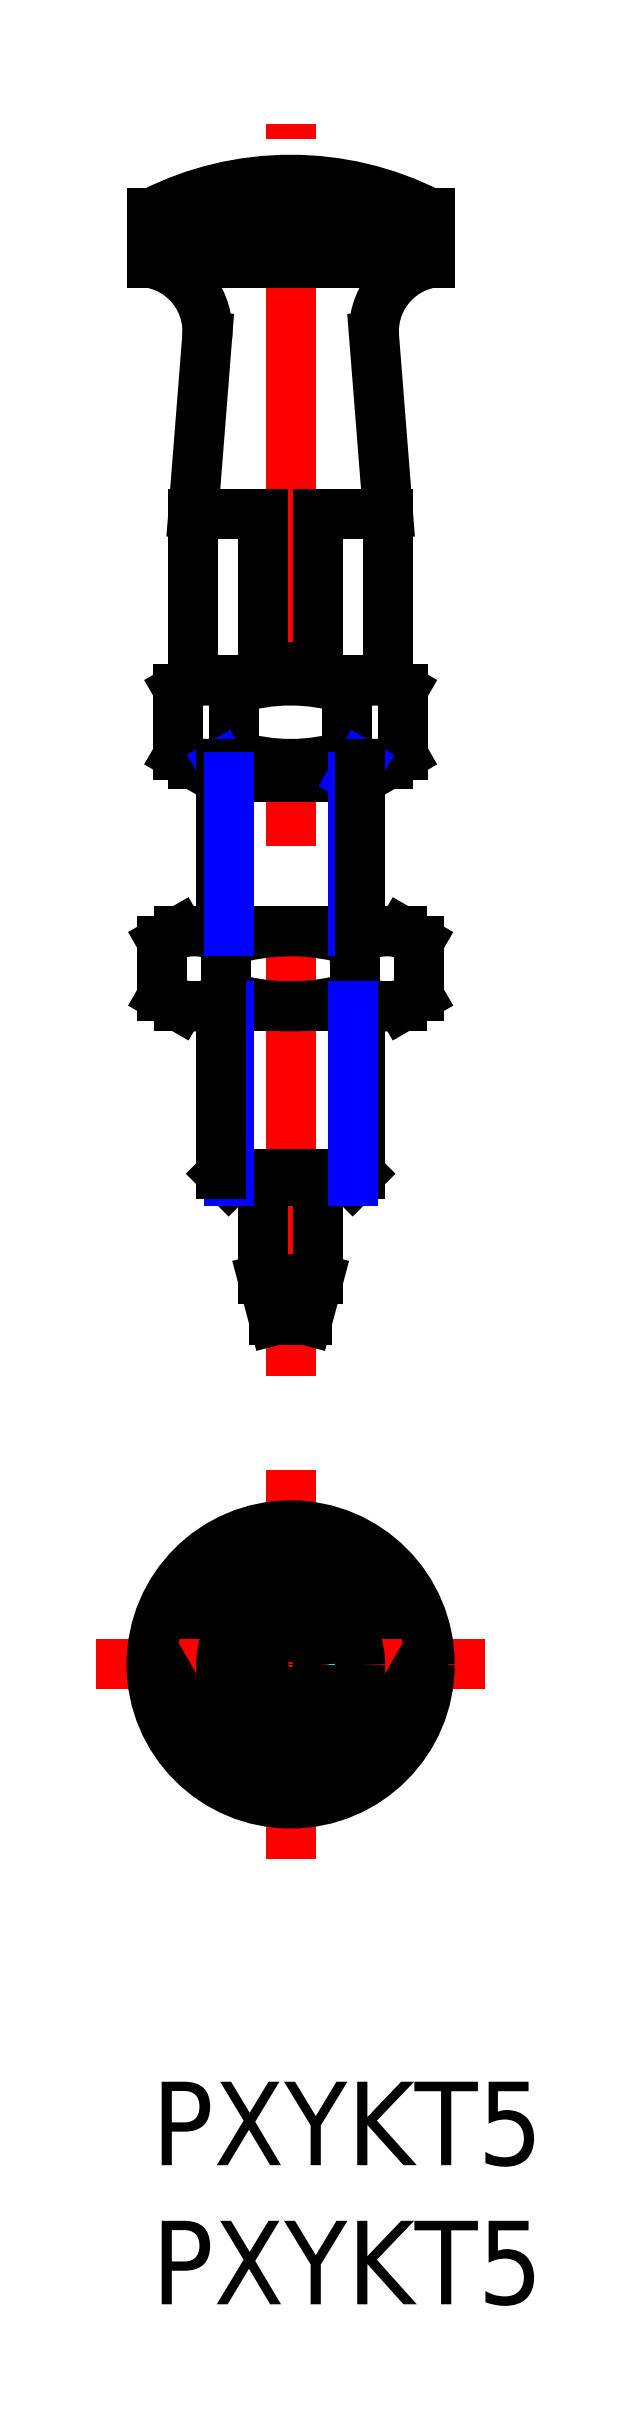
<metadata>
{"format":"dxf","ext":"dxf","renderer":"ezdxf+matplotlib","layout":"modelspace","background":"white","min_lineweight":24,"dpi":150}
</metadata>
<code>
0
SECTION
2
ENTITIES
0
INSERT
8
MSM_CONTINUOUS
2
*U2
10
0
20
0
30
0
0
INSERT
8
MSM_CONTINUOUS
2
*U3
10
0
20
0
30
0
0
LINE
8
MSM_CENTER
10
5
20
25.37
30
0
11
5
21
70.37
31
0
0
LINE
8
MSM_CONTINUOUS
10
6
20
28.87
30
0
11
6
21
32.37
31
0
0
LINE
8
MSM_CONTINUOUS
10
4
20
28.87
30
0
11
4
21
32.37
31
0
0
ARC
8
MSM_CONTINUOUS
10
5
20
43.68
30
0
40
6.687
50
72.41
51
107.6
0
LINE
8
MSM_CONTINUOUS
10
1.5
20
50.37
30
0
11
8.5
21
50.37
31
0
0
ARC
8
MSM_CONTINUOUS
10
5
20
54.06
30
0
40
6.687
50
252.4
51
287.6
0
LINE
8
MSM_CONTINUOUS
10
1.5
20
47.37
30
0
11
8.5
21
47.37
31
0
0
LINE
8
MSM_CONTINUOUS
10
9.041
20
47.68
30
0
11
9.041
21
50.06
31
0
0
LINE
8
MSM_CONTINUOUS
10
7.021
20
50.06
30
0
11
7.021
21
47.68
31
0
0
ARC
8
MSM_CONTINUOUS
10
8.031
20
49.16
30
0
40
1.789
50
235.6
51
295.6
0
LINE
8
MSM_CONTINUOUS
10
8.5
20
47.37
30
0
11
9.041
21
47.68
31
0
0
ARC
8
MSM_CONTINUOUS
10
8.031
20
48.58
30
0
40
1.789
50
64.38
51
124.4
0
LINE
8
MSM_CONTINUOUS
10
8.5
20
50.37
30
0
11
9.041
21
50.06
31
0
0
LINE
8
MSM_CONTINUOUS
10
0.9585
20
50.06
30
0
11
0.9585
21
47.68
31
0
0
LINE
8
MSM_CONTINUOUS
10
2.979
20
47.68
30
0
11
2.979
21
50.06
31
0
0
LINE
8
MSM_CONTINUOUS
10
1.5
20
47.37
30
0
11
0.9585
21
47.68
31
0
0
ARC
8
MSM_CONTINUOUS
10
1.969
20
49.16
30
0
40
1.789
50
244.4
51
304.4
0
ARC
8
MSM_CONTINUOUS
10
1.969
20
48.58
30
0
40
1.789
50
55.62
51
115.6
0
LINE
8
MSM_CONTINUOUS
10
1.5
20
50.37
30
0
11
0.9585
21
50.06
31
0
0
LINE
8
MSM_NARROW
10
2.77
20
46.9
30
0
11
2.5
21
47.37
31
0
0
LINE
8
MSM_CONTINUOUS
10
2.5
20
46.9
30
0
11
7.5
21
46.9
31
0
0
LINE
8
MSM_NARROW
10
7.23
20
46.9
30
0
11
7.5
21
47.37
31
0
0
LINE
8
MSM_DASHED
10
2.979
20
11.5
30
0
11
7.021
21
11.5
31
0
0
LINE
8
MSM_DASHED
10
7.021
20
18.5
30
0
11
2.979
21
18.5
31
0
0
CIRCLE
8
MSM_DASHED
10
5
20
15
30
0
40
3.5
0
LINE
8
MSM_DASHED
10
0.9585
20
15
30
0
11
2.979
21
11.5
31
0
0
LINE
8
MSM_DASHED
10
2.979
20
18.5
30
0
11
0.9585
21
15
31
0
0
LINE
8
MSM_DASHED
10
7.021
20
11.5
30
0
11
9.041
21
15
31
0
0
LINE
8
MSM_DASHED
10
9.041
20
15
30
0
11
7.021
21
18.5
31
0
0
LINE
8
MSM_CONTINUOUS
10
2.691
20
19
30
0
11
0.3812
21
15
31
0
0
LINE
8
MSM_CONTINUOUS
10
9.619
20
15
30
0
11
7.309
21
19
31
0
0
CIRCLE
8
MSM_CONTINUOUS
10
5
20
15
30
0
40
4
0
LINE
8
MSM_CENTER
10
5
20
22
30
0
11
5
21
8
31
0
0
LINE
8
MSM_CONTINUOUS
10
7.309
20
19
30
0
11
2.691
21
19
31
0
0
LINE
8
MSM_CONTINUOUS
10
2.691
20
11
30
0
11
7.309
21
11
31
0
0
LINE
8
MSM_CENTER
10
12
20
15
30
0
11
-2
21
15
31
0
0
LINE
8
MSM_CONTINUOUS
10
0.3812
20
15
30
0
11
2.691
21
11
31
0
0
LINE
8
MSM_CONTINUOUS
10
7.309
20
11
30
0
11
9.619
21
15
31
0
0
LINE
8
MSM_CONTINUOUS
10
1
20
41.35
30
0
11
9
21
41.35
31
0
0
ARC
8
MSM_CONTINUOUS
10
5
20
33.71
30
0
40
7.643
50
72.41
51
107.6
0
LINE
8
MSM_CONTINUOUS
10
1
20
38.65
30
0
11
9
21
38.65
31
0
0
ARC
8
MSM_CONTINUOUS
10
5
20
46.3
30
0
40
7.643
50
252.4
51
287.6
0
LINE
8
MSM_CONTINUOUS
10
9
20
41.35
30
0
11
9.619
21
41
31
0
0
ARC
8
MSM_CONTINUOUS
10
8.464
20
39.31
30
0
40
2.045
50
64.38
51
124.4
0
LINE
8
MSM_CONTINUOUS
10
9
20
38.65
30
0
11
9.619
21
39.01
31
0
0
ARC
8
MSM_CONTINUOUS
10
8.464
20
40.7
30
0
40
2.045
50
235.6
51
295.6
0
LINE
8
MSM_CONTINUOUS
10
9.619
20
39.01
30
0
11
9.619
21
41
31
0
0
LINE
8
MSM_CONTINUOUS
10
7.309
20
41
30
0
11
7.309
21
39.01
31
0
0
ARC
8
MSM_CONTINUOUS
10
1.536
20
40.7
30
0
40
2.045
50
244.4
51
304.4
0
LINE
8
MSM_CONTINUOUS
10
1
20
38.65
30
0
11
0.3812
21
39.01
31
0
0
LINE
8
MSM_CONTINUOUS
10
2.691
20
39.01
30
0
11
2.691
21
41
31
0
0
LINE
8
MSM_CONTINUOUS
10
0.3812
20
41
30
0
11
0.3812
21
39.01
31
0
0
LINE
8
MSM_CONTINUOUS
10
1
20
41.35
30
0
11
0.3812
21
41
31
0
0
ARC
8
MSM_CONTINUOUS
10
1.536
20
39.31
30
0
40
2.045
50
55.62
51
115.6
0
CIRCLE
8
MSM_CONTINUOUS
10
5
20
15
30
0
40
5
0
CIRCLE
8
MSM_DASHED
10
5
20
15
30
0
40
2.23
0
CIRCLE
8
MSM_CONTINUOUS
10
5
20
15
30
0
40
2.5
0
CIRCLE
8
MSM_CONTINUOUS
10
5
20
15
30
0
40
1
0
CIRCLE
8
MSM_CONTINUOUS
10
5
20
15
30
0
40
0.5981
0
LINE
8
MSM_CONTINUOUS
10
5.598
20
27.37
30
0
11
6
21
28.87
31
0
0
LINE
8
MSM_CONTINUOUS
10
4.402
20
27.37
30
0
11
4
21
28.87
31
0
0
LINE
8
MSM_CONTINUOUS
10
6
20
28.87
30
0
11
4
21
28.87
31
0
0
LINE
8
MSM_CONTINUOUS
10
4.402
20
27.37
30
0
11
5.598
21
27.37
31
0
0
ARC
8
MSM_CONTINUOUS
10
5
20
57.35
30
0
40
11.02
50
63.01
51
117
0
LINE
8
MSM_CONTINUOUS
10
9.633e-07
20
67.17
30
0
11
9.633e-07
21
65.37
31
0
0
LINE
8
MSM_CONTINUOUS
10
10
20
65.37
30
0
11
10
21
67.17
31
0
0
ARC
8
MSM_CONTINUOUS
10
-0.4923
20
62.92
30
0
40
2.5
50
355.5
51
78.64
0
ARC
8
MSM_CONTINUOUS
10
10.49
20
62.92
30
0
40
2.5
50
101.4
51
184.5
0
LINE
8
MSM_CONTINUOUS
10
8.5
20
56.37
30
0
11
8
21
62.72
31
0
0
LINE
8
MSM_CONTINUOUS
10
2
20
62.72
30
0
11
1.5
21
56.37
31
0
0
LINE
8
MSM_CONTINUOUS
10
1.5
20
56.37
30
0
11
1.5
21
50.37
31
0
0
LINE
8
MSM_CONTINUOUS
10
8.5
20
50.37
30
0
11
8.5
21
56.37
31
0
0
LINE
8
MSM_CONTINUOUS
10
8.5
20
56.37
30
0
11
6
21
56.37
31
0
0
LINE
8
MSM_CONTINUOUS
10
1.168e-06
20
67.17
30
0
11
10
21
67.17
31
0
0
LINE
8
MSM_CONTINUOUS
10
10
20
65.37
30
0
11
1.168e-06
21
65.37
31
0
0
LINE
8
MSM_CONTINUOUS
10
0.5
20
65.37
30
0
11
0.5
21
67.17
31
0
0
LINE
8
MSM_CONTINUOUS
10
2
20
65.37
30
0
11
2
21
67.17
31
0
0
LINE
8
MSM_CONTINUOUS
10
3.5
20
65.37
30
0
11
3.5
21
67.17
31
0
0
LINE
8
MSM_CONTINUOUS
10
5
20
65.37
30
0
11
5
21
67.17
31
0
0
LINE
8
MSM_CONTINUOUS
10
6.5
20
65.37
30
0
11
6.5
21
67.17
31
0
0
LINE
8
MSM_CONTINUOUS
10
8
20
65.37
30
0
11
8
21
67.17
31
0
0
LINE
8
MSM_CONTINUOUS
10
9.5
20
65.37
30
0
11
9.5
21
67.17
31
0
0
LINE
8
MSM_CONTINUOUS
10
4
20
50.37
30
0
11
4
21
56.37
31
0
0
LINE
8
MSM_CONTINUOUS
10
6
20
50.37
30
0
11
6
21
56.37
31
0
0
LINE
8
MSM_CONTINUOUS
10
4
20
56.37
30
0
11
1.5
21
56.37
31
0
0
LINE
8
MSM_CONTINUOUS
10
2.5
20
47.37
30
0
11
2.5
21
41.35
31
0
0
LINE
8
MSM_NARROW
10
2.77
20
46.9
30
0
11
2.77
21
41.35
31
0
0
LINE
8
MSM_NARROW
10
7.23
20
46.9
30
0
11
7.23
21
41.35
31
0
0
LINE
8
MSM_CONTINUOUS
10
7.5
20
47.37
30
0
11
7.5
21
41.35
31
0
0
LINE
8
MSM_CONTINUOUS
10
2.77
20
32.37
30
0
11
7.23
21
32.37
31
0
0
LINE
8
MSM_CONTINUOUS
10
7.23
20
32.37
30
0
11
7.5
21
32.64
31
0
0
LINE
8
MSM_CONTINUOUS
10
7.5
20
32.64
30
0
11
2.5
21
32.64
31
0
0
LINE
8
MSM_CONTINUOUS
10
2.5
20
32.64
30
0
11
2.77
21
32.37
31
0
0
LINE
8
MSM_CONTINUOUS
10
4
20
50.87
30
0
11
6
21
50.87
31
0
0
LINE
8
MSM_CONTINUOUS
10
7.5
20
38.65
30
0
11
7.5
21
32.64
31
0
0
LINE
8
MSM_NARROW
10
7.23
20
38.65
30
0
11
7.23
21
32.37
31
0
0
LINE
8
MSM_NARROW
10
2.77
20
38.65
30
0
11
2.77
21
32.37
31
0
0
LINE
8
MSM_CONTINUOUS
10
2.5
20
38.65
30
0
11
2.5
21
32.64
31
0
0
VIEWPORT
8
0
10
142.5
20
167.2
30
0
40
29.24
41
11.63
68
     1
69
     1
0
VIEWPORT
8
MSM_CONTINUOUS
10
128.5
20
97.5
30
0
40
205.6
41
156
68
     2
69
     2
0
ENDSEC
0
EOF

</code>
